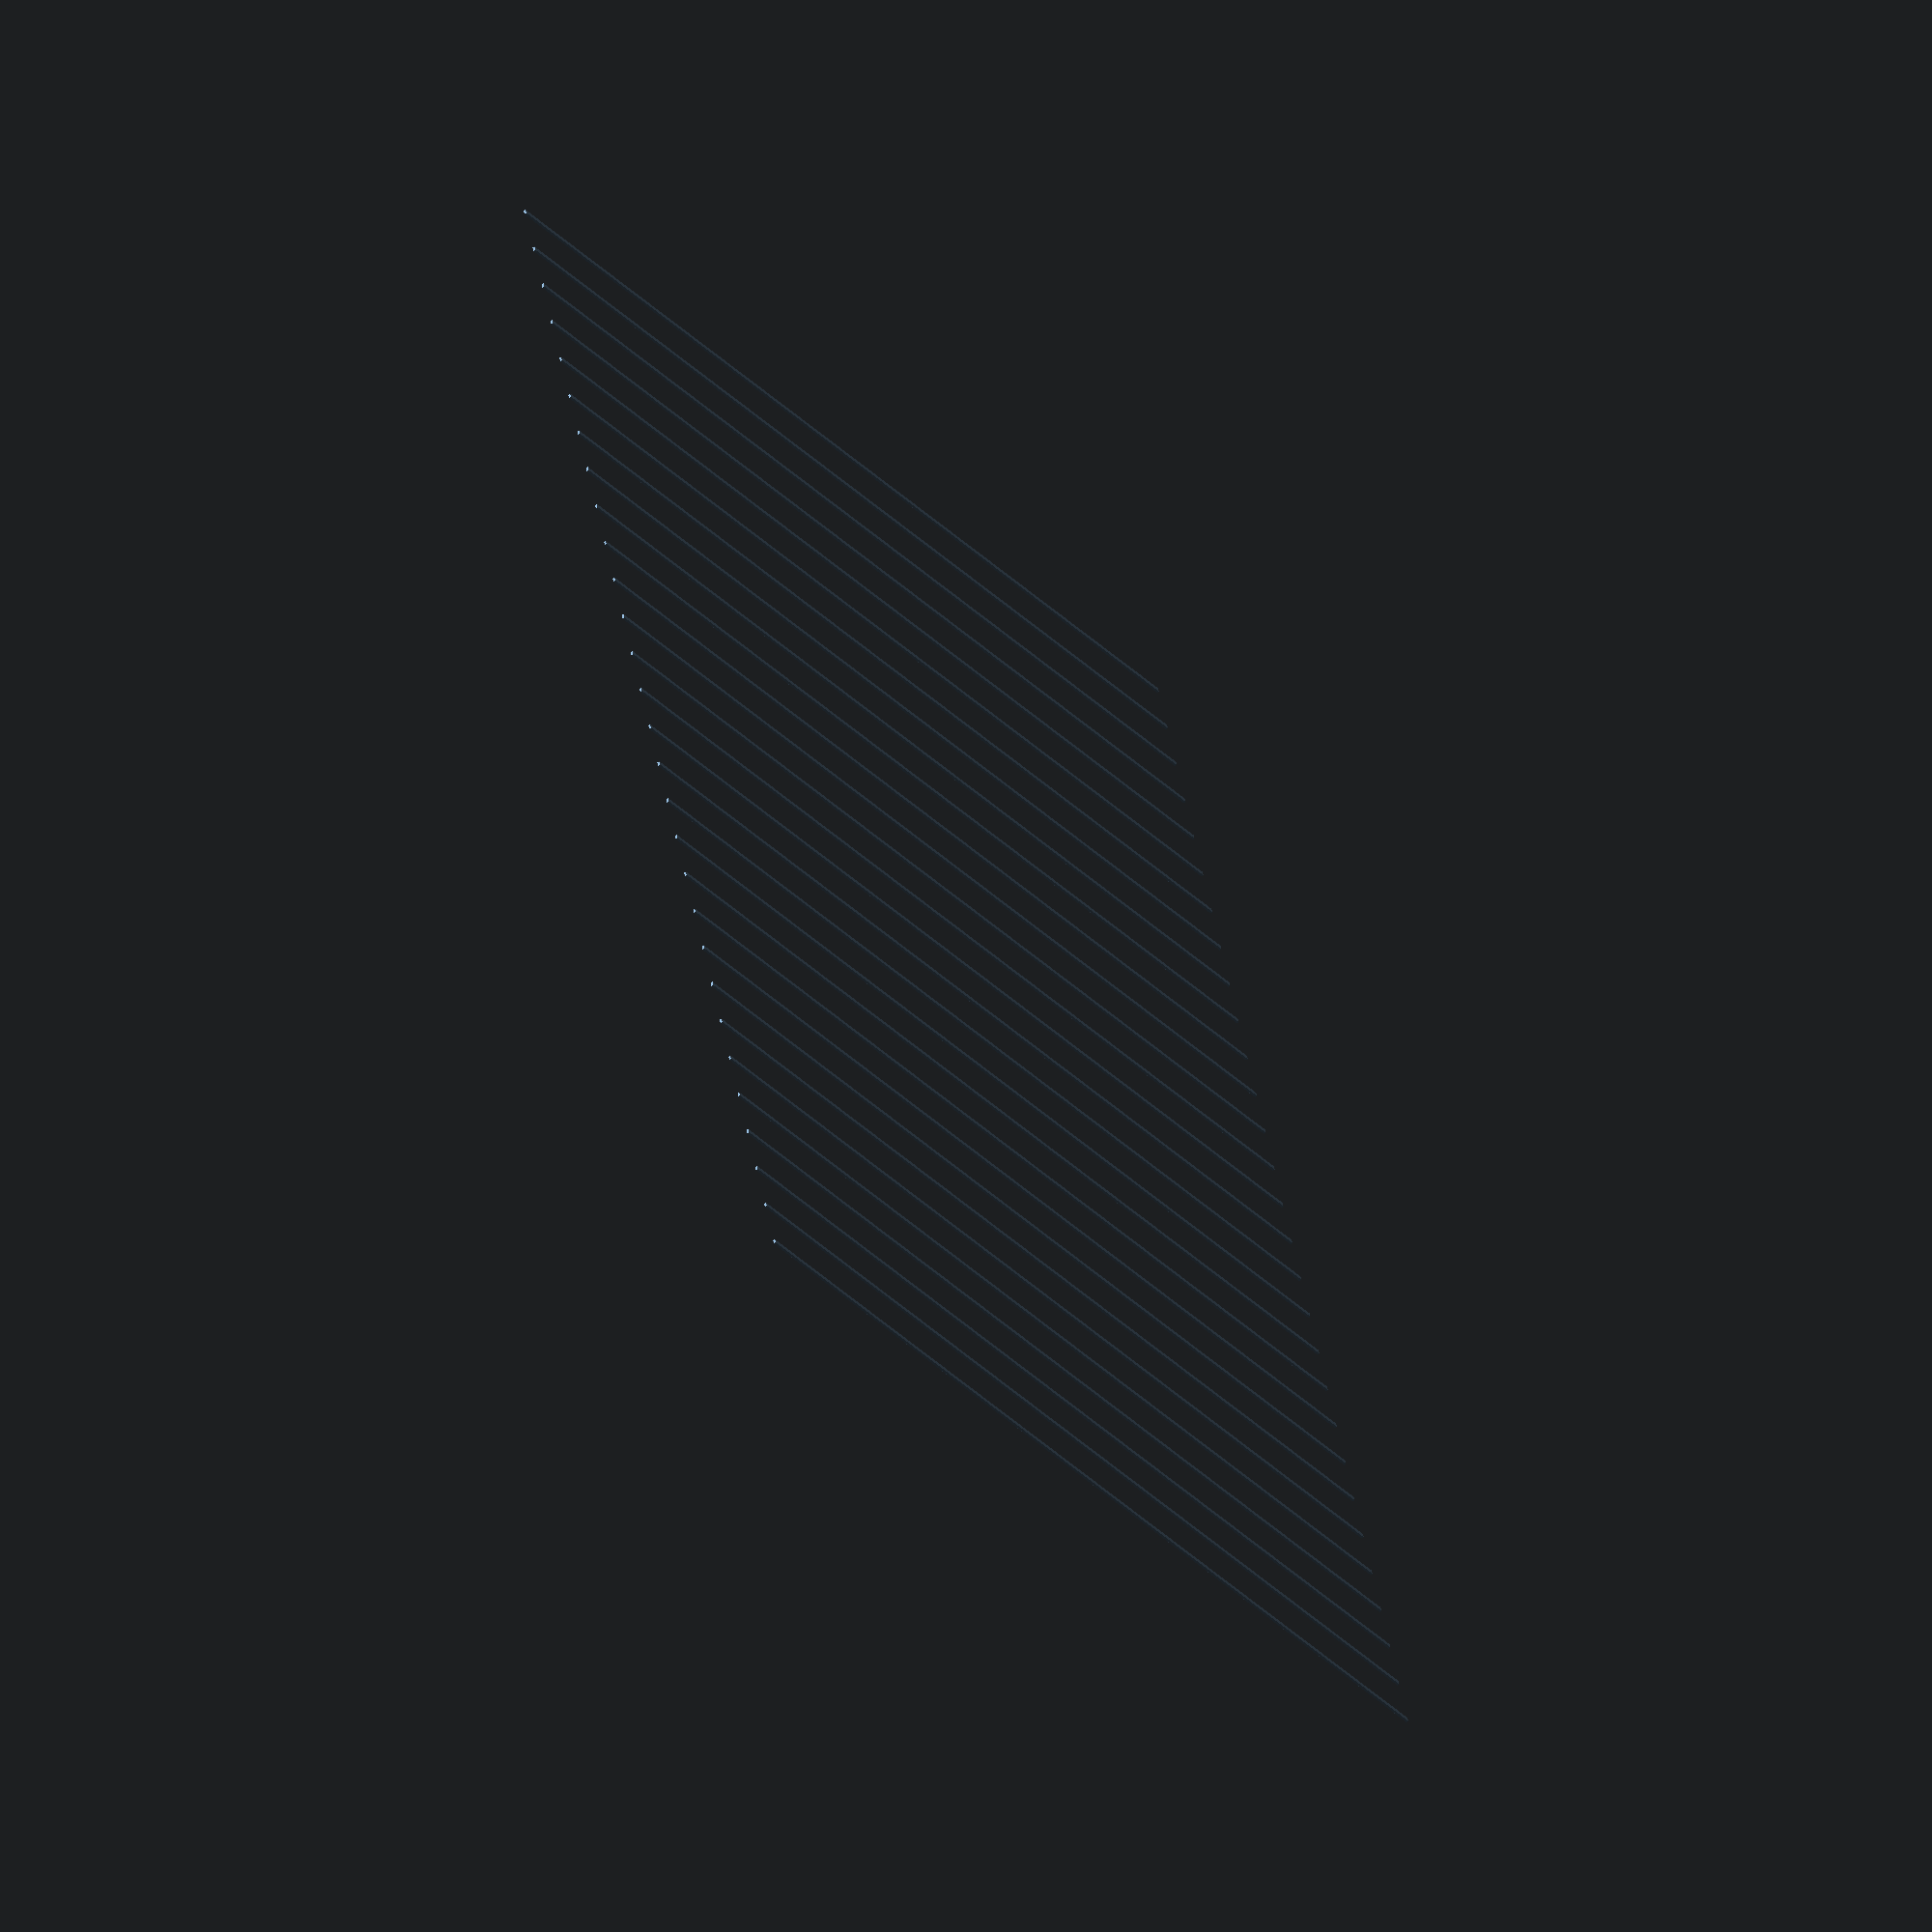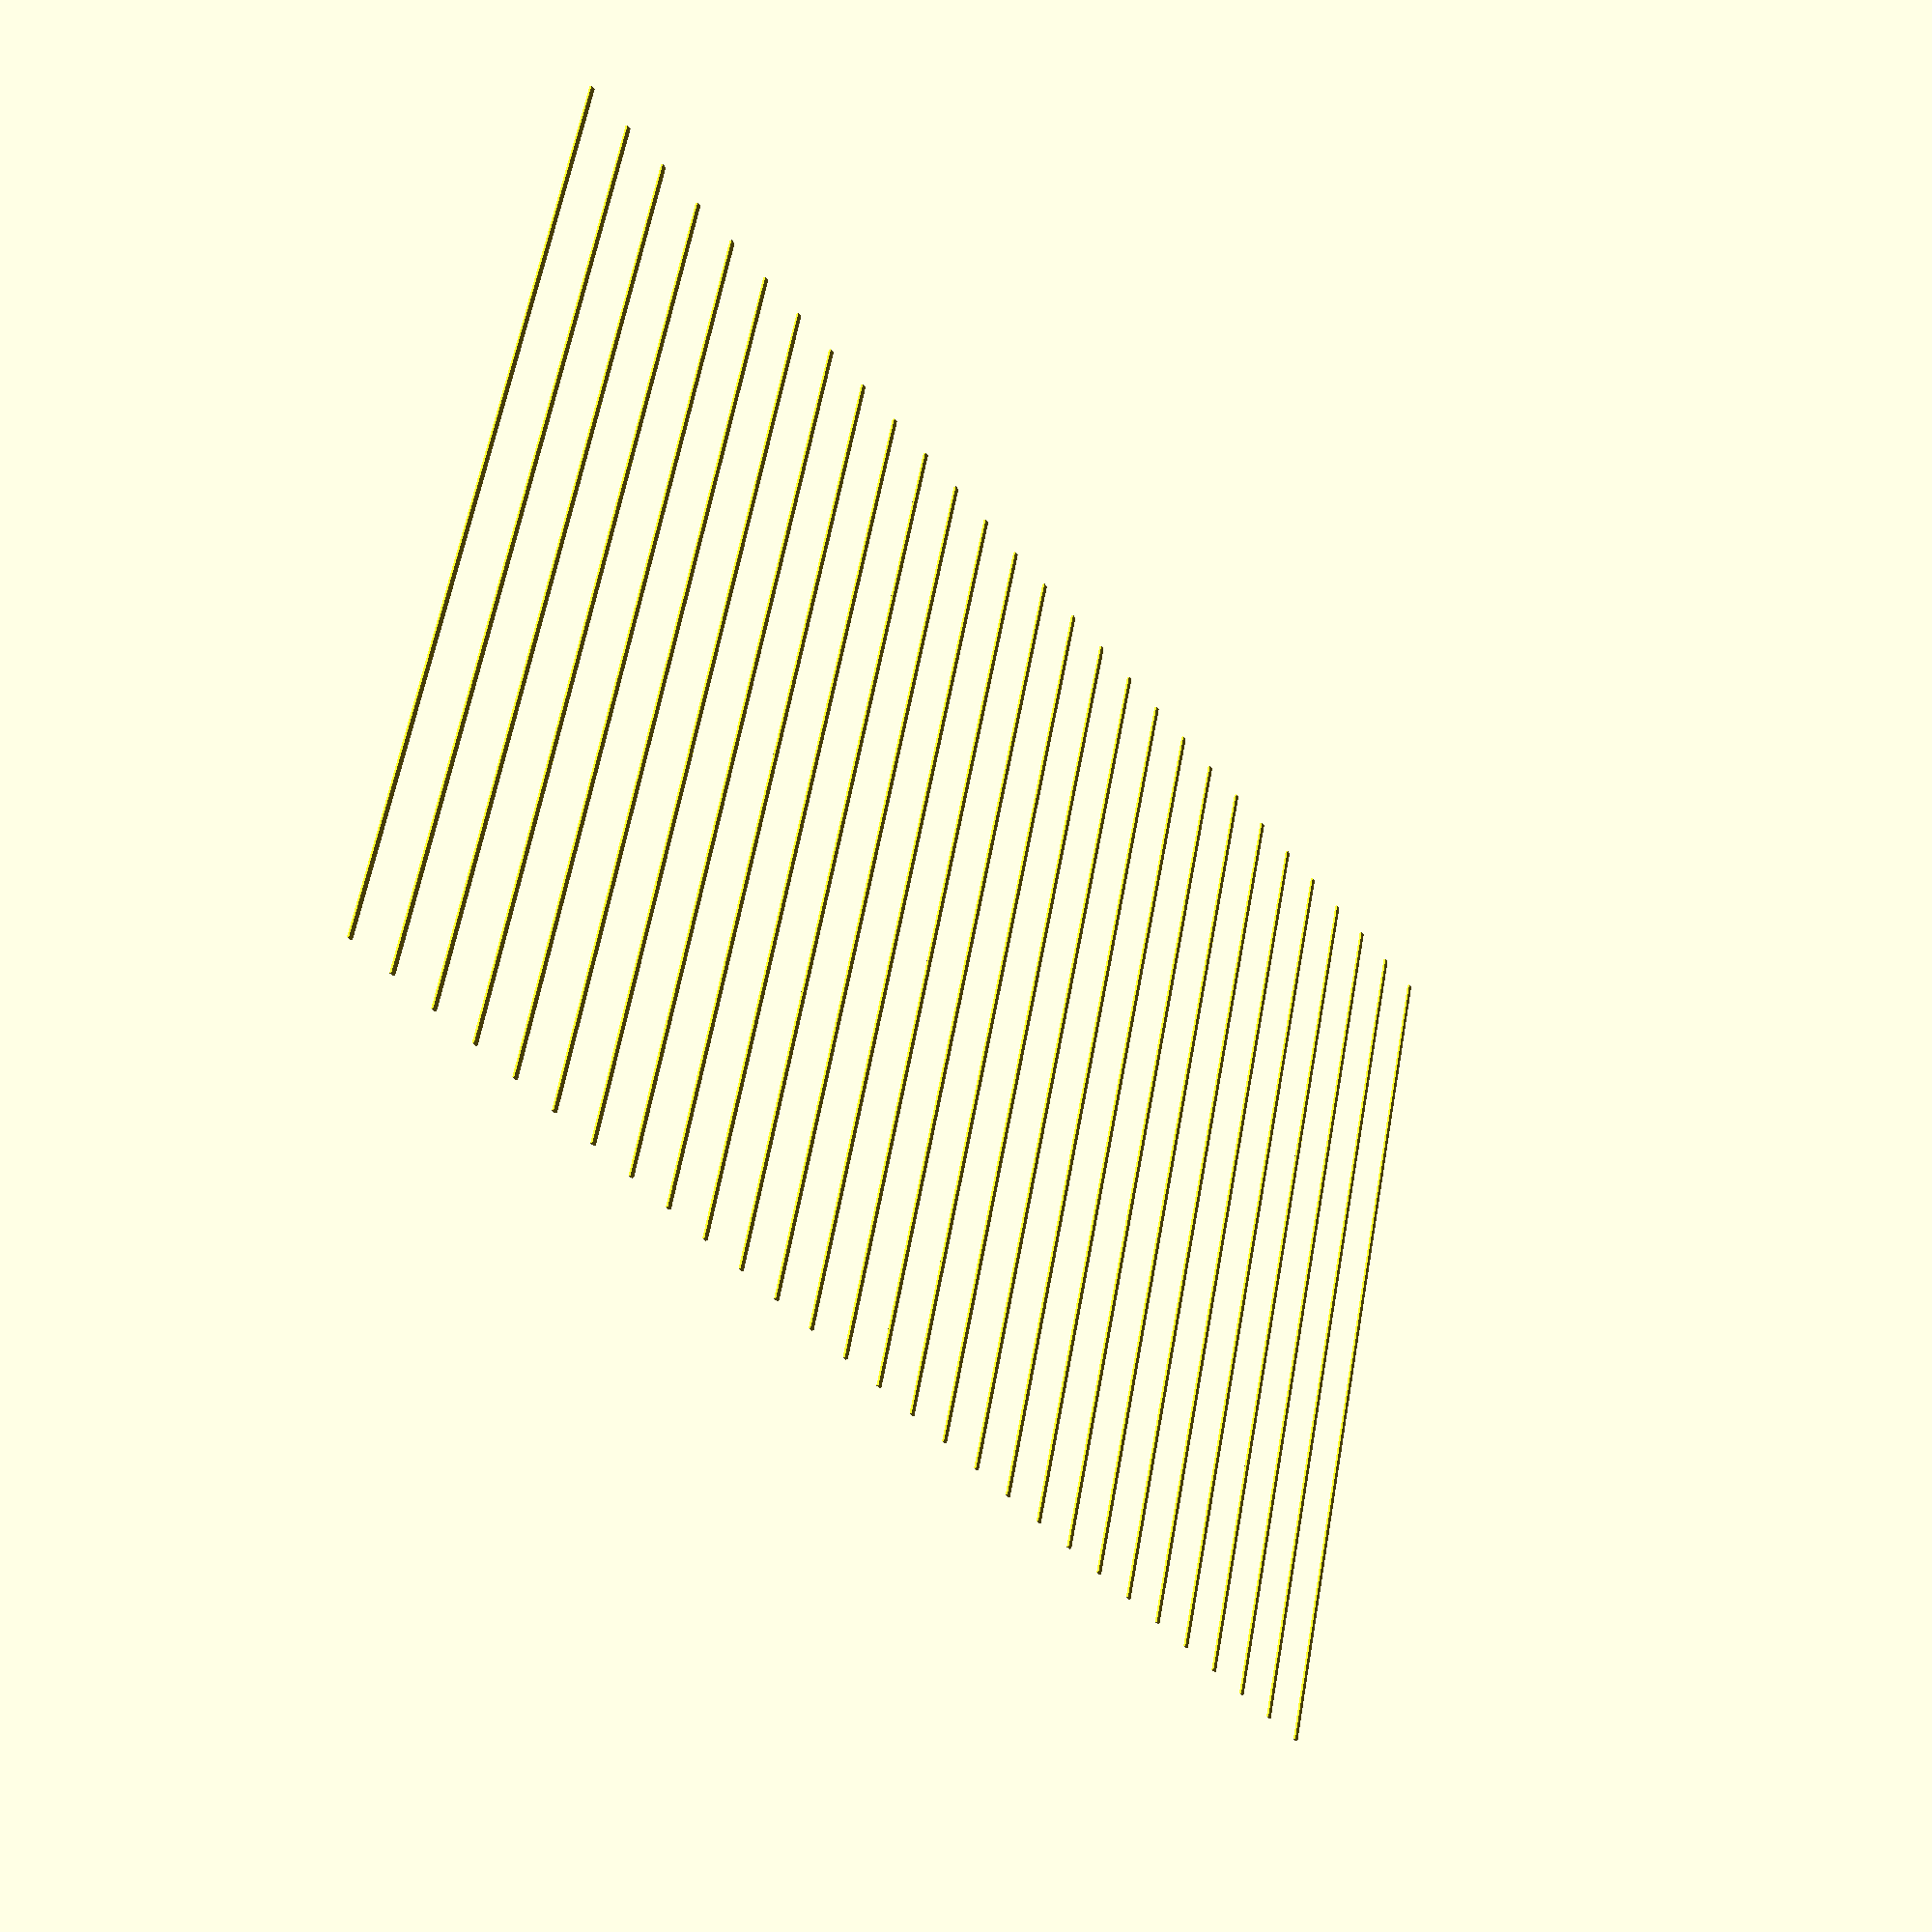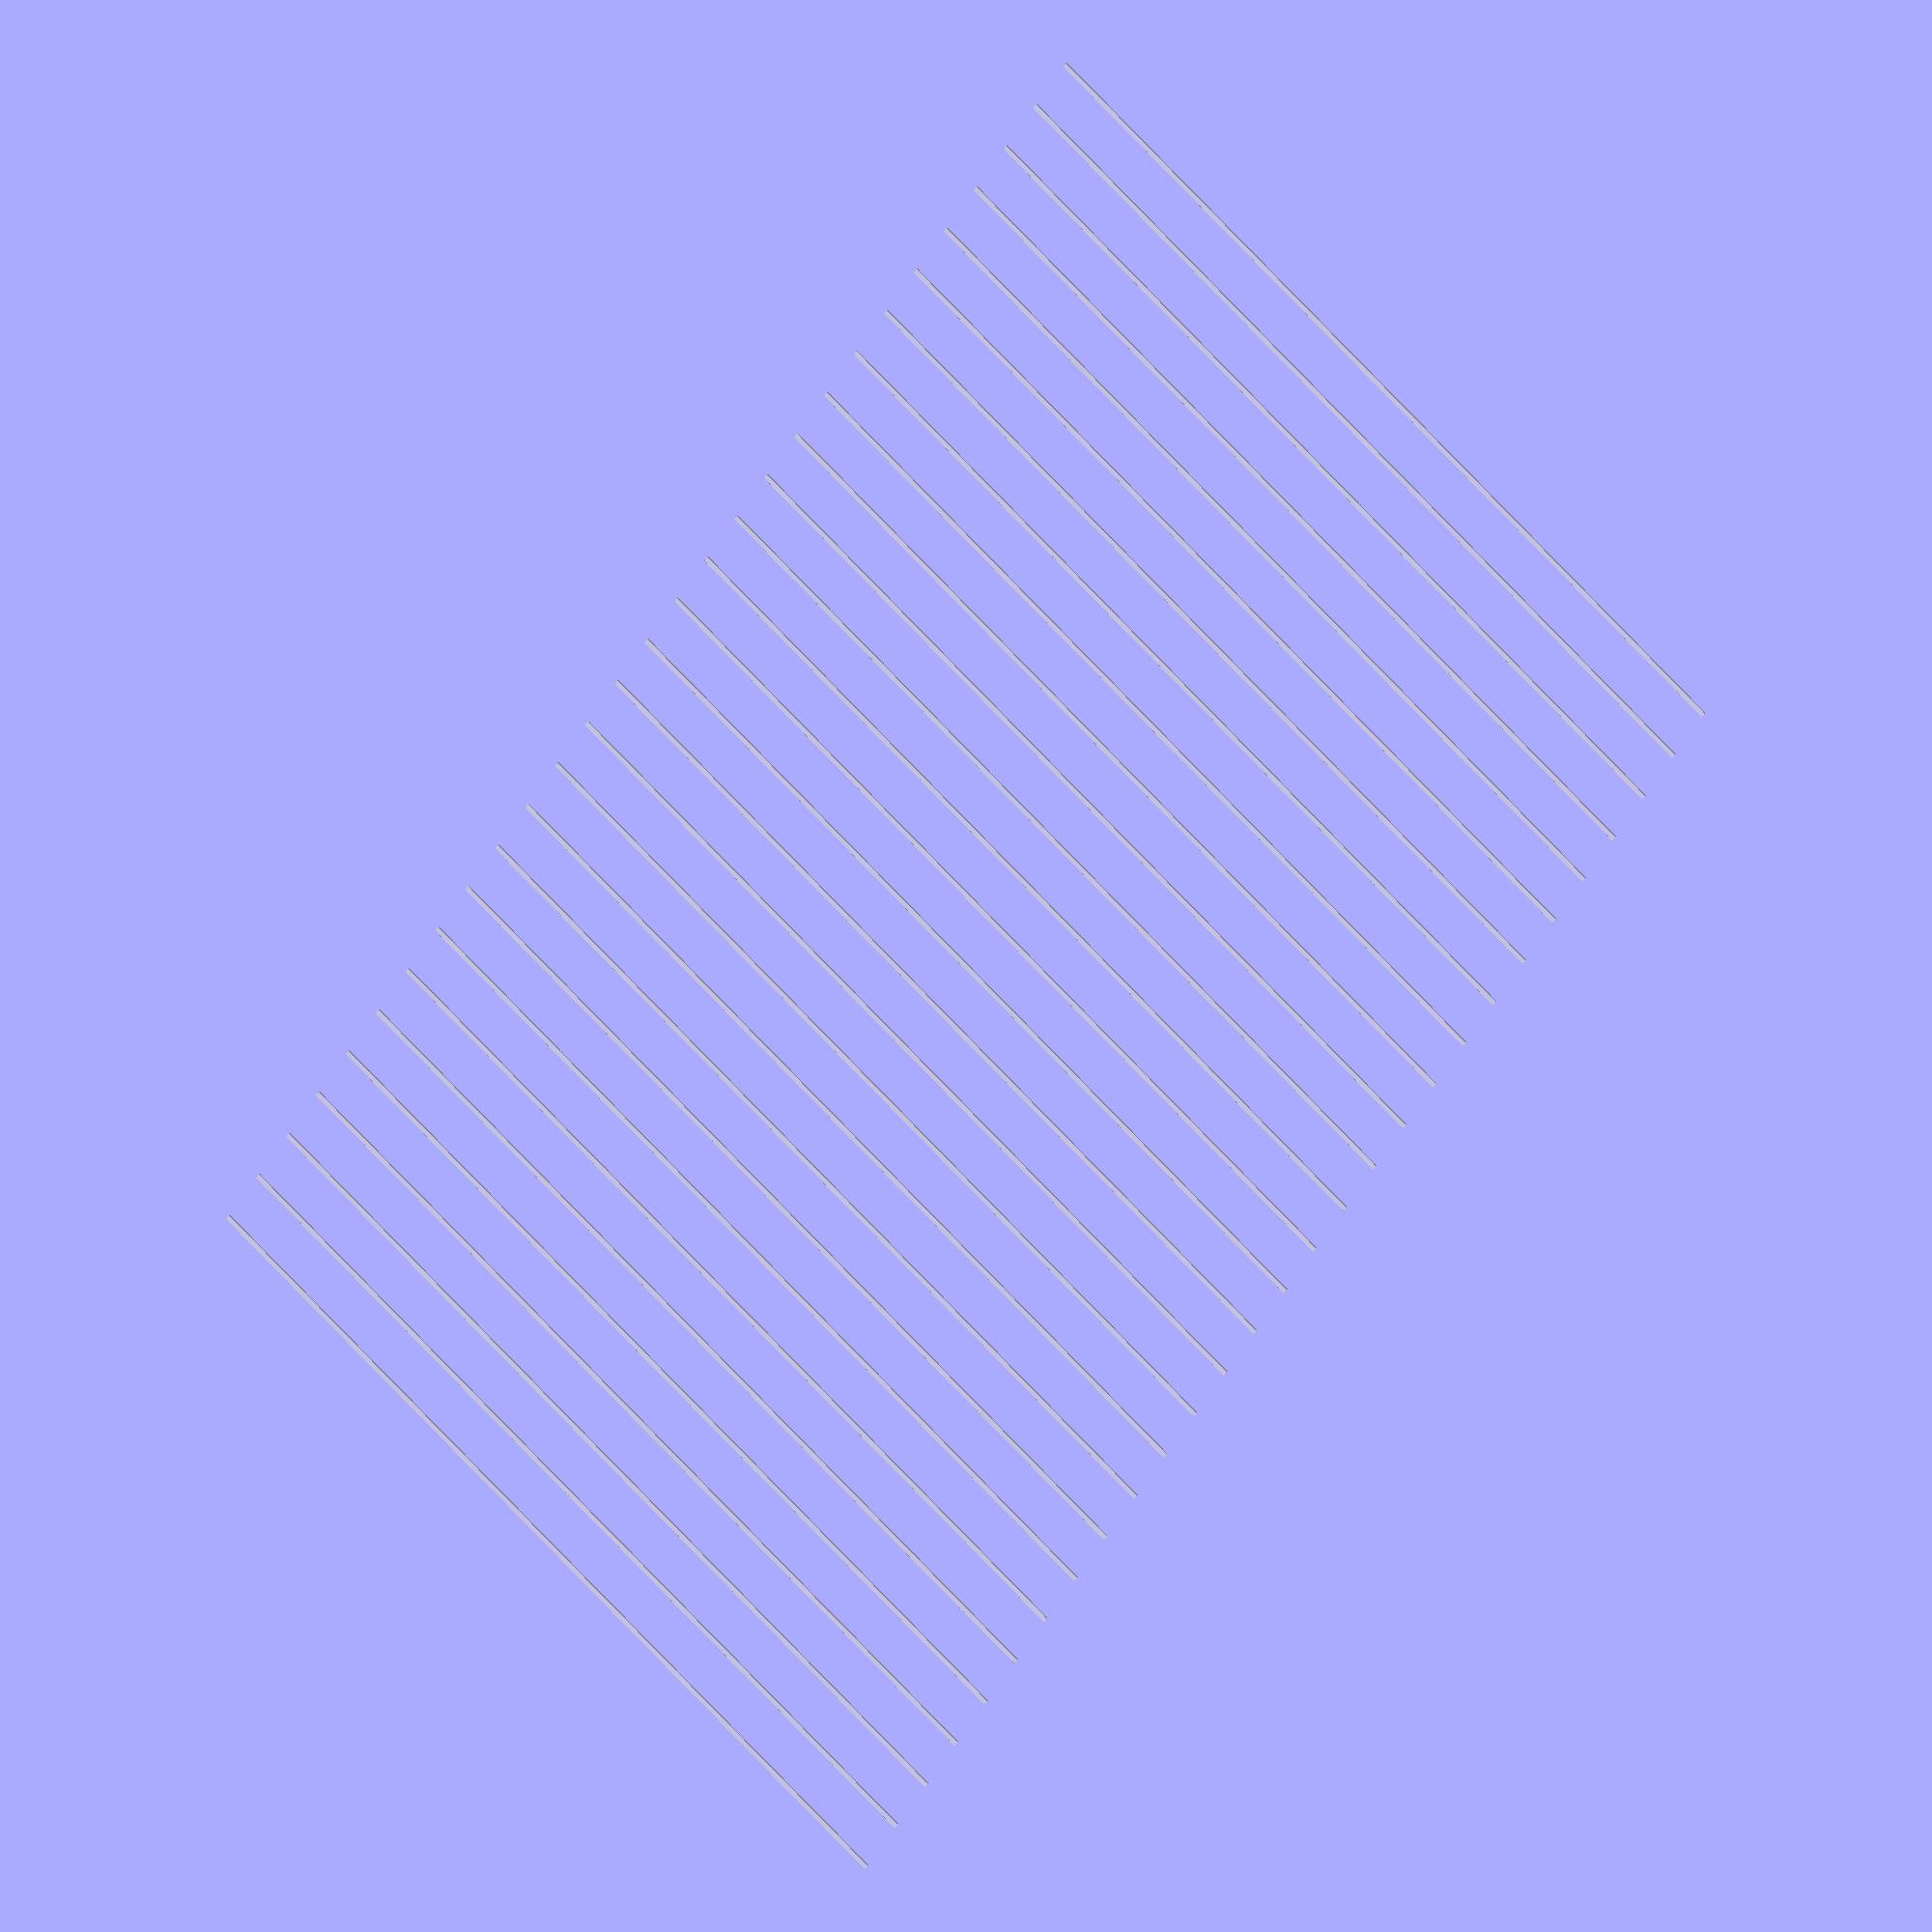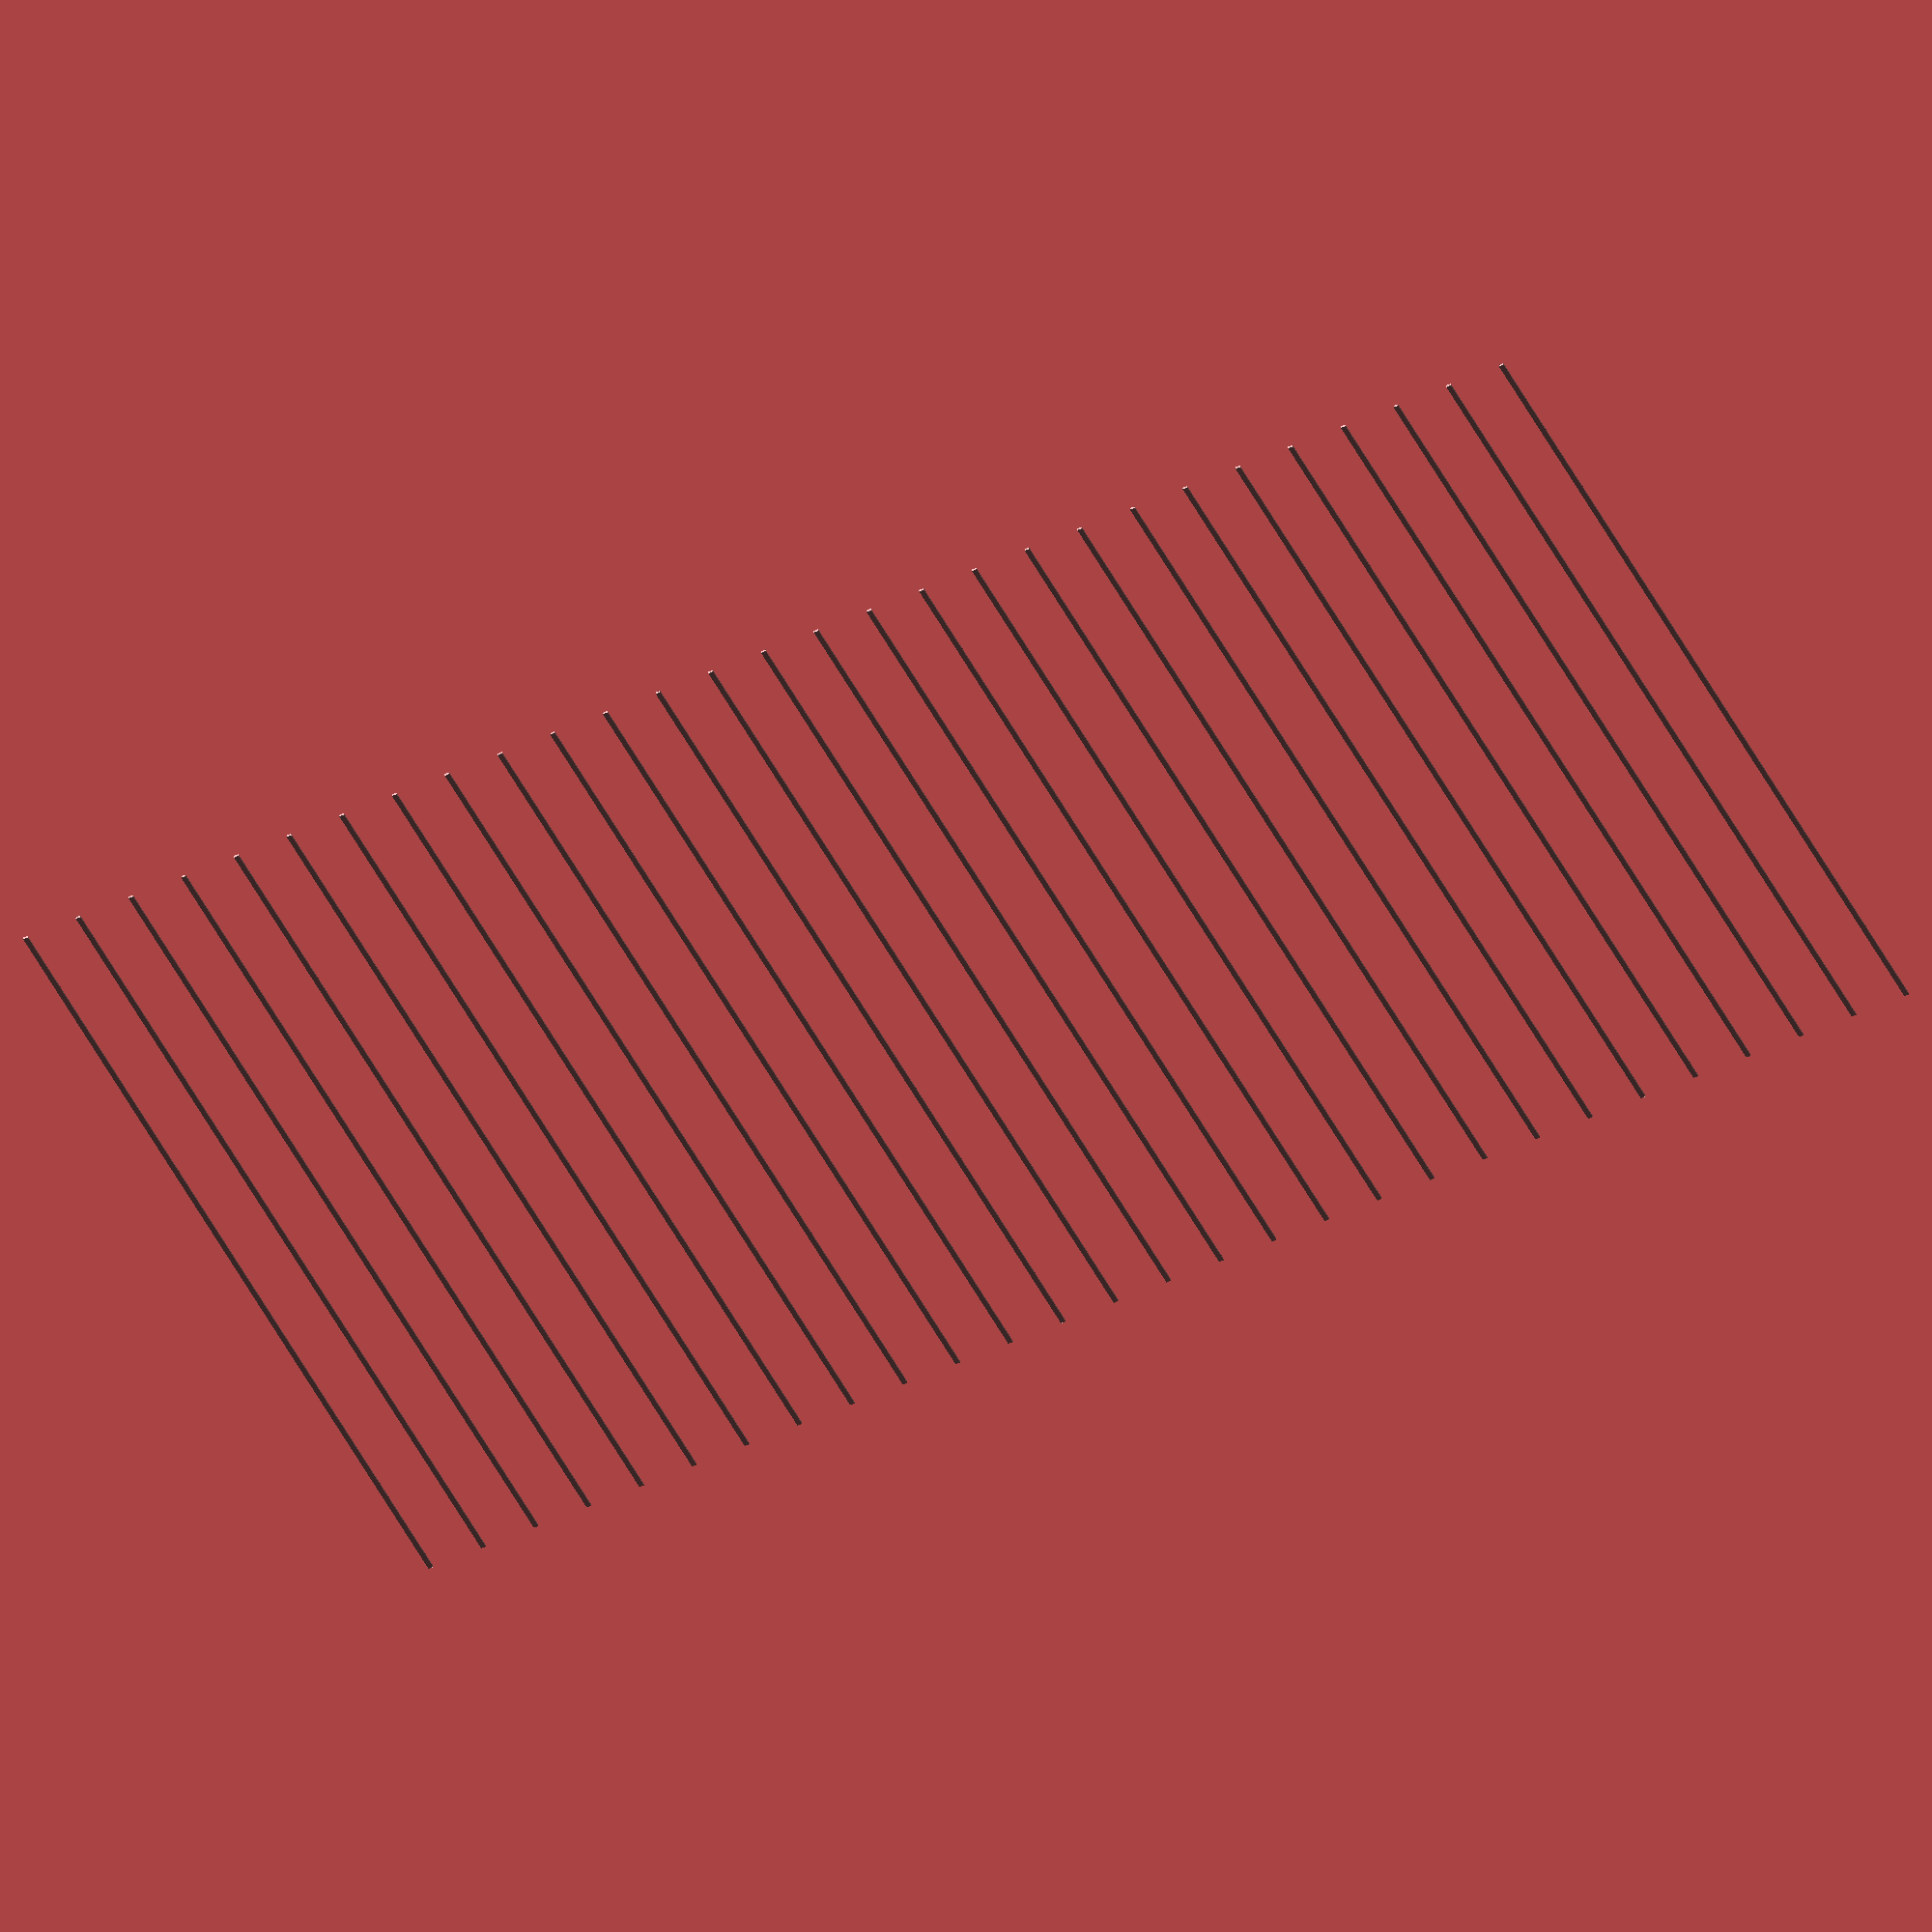
<openscad>
//////////////////////////////////////////////////////
// Jakub Loudát - jakub@loudat.cz | TW:@jakubloudat //
//  Benchnet  //  License: CC BY-SA  //  20220109   //
//             www.JLcreativeStudio.cz              //
//////////////////////////////////////////////////////

layer = 0.2; // 3D print matters
perimeter = 0.43; // 3D print matters
width = 295;
height = 160;
bw_height = 2; // x times layer
bw_width = 2; // x times perimeter
sk_height = 1; // x times layer
sk_width = 1; // x times perimeter
sk_space = 3; // x times perimeter
dividing_parts = 29;
step = width / (dividing_parts + 1) ;

//binding wire
translate([-perimetr,0,0]){ //centering
   for (i=[step:step:width-step]) {
	   translate([i,0,0]) cube([bw_width * perimeter, height, bw_height * layer]);
   }
}
//skewers
for (i=[0:perimetr * sk_space:height]) {
    translate([0,i,0]) cube([width, sk_width * perimeter, sk_height * layer]);
}

</openscad>
<views>
elev=59.9 azim=257.1 roll=313.1 proj=o view=wireframe
elev=196.0 azim=341.8 roll=56.1 proj=p view=solid
elev=347.3 azim=232.7 roll=212.3 proj=o view=solid
elev=138.5 azim=205.3 roll=2.9 proj=o view=solid
</views>
